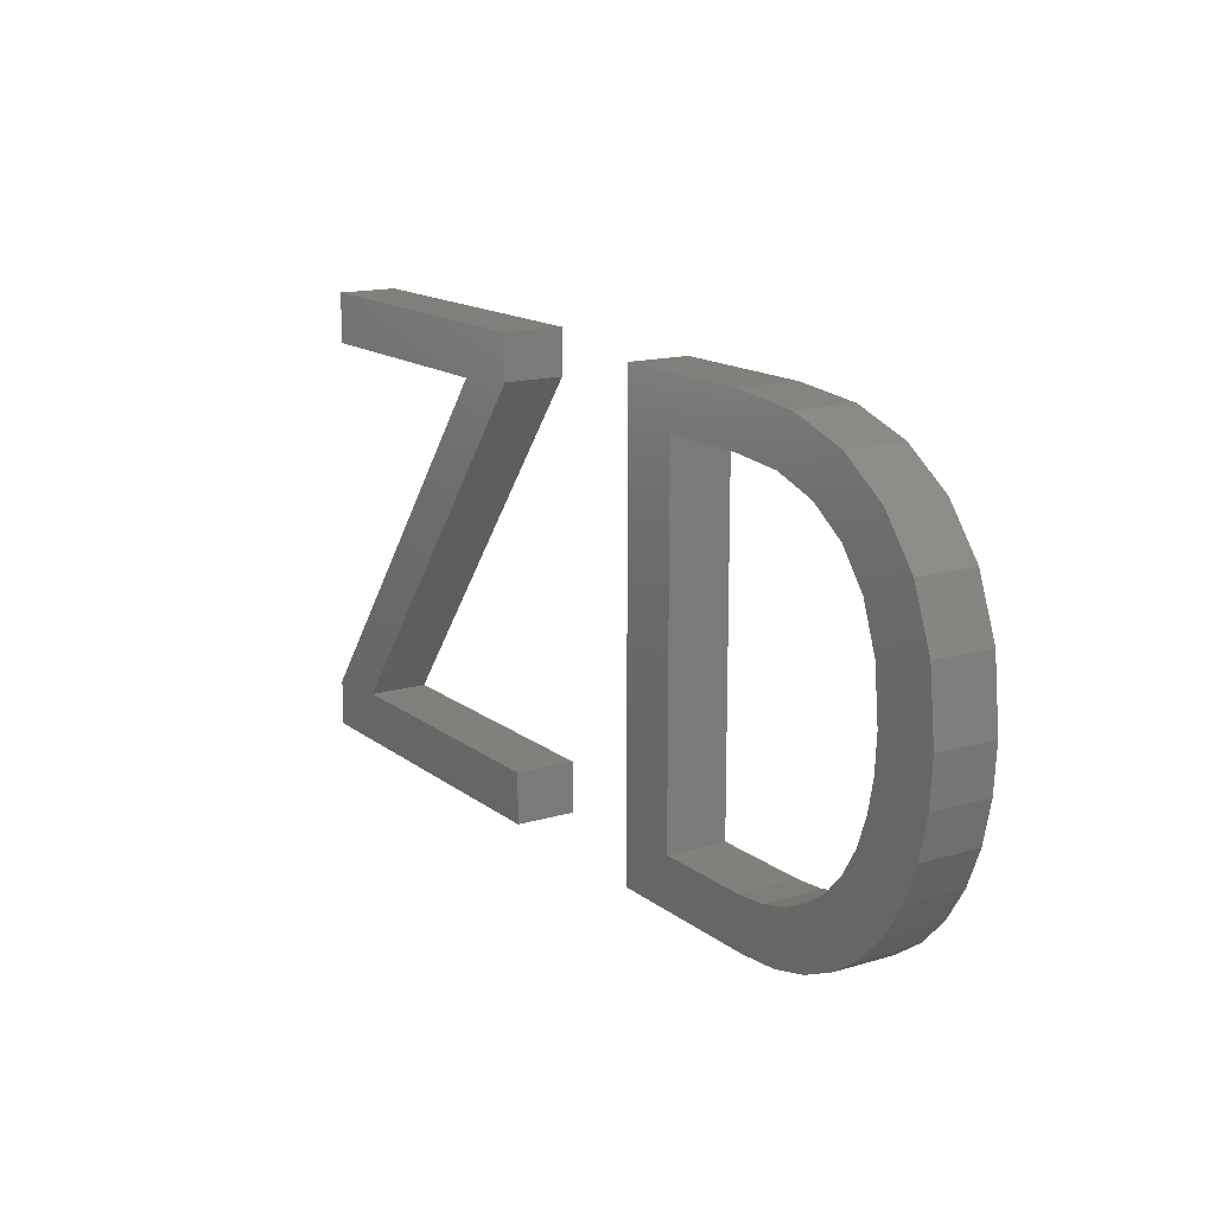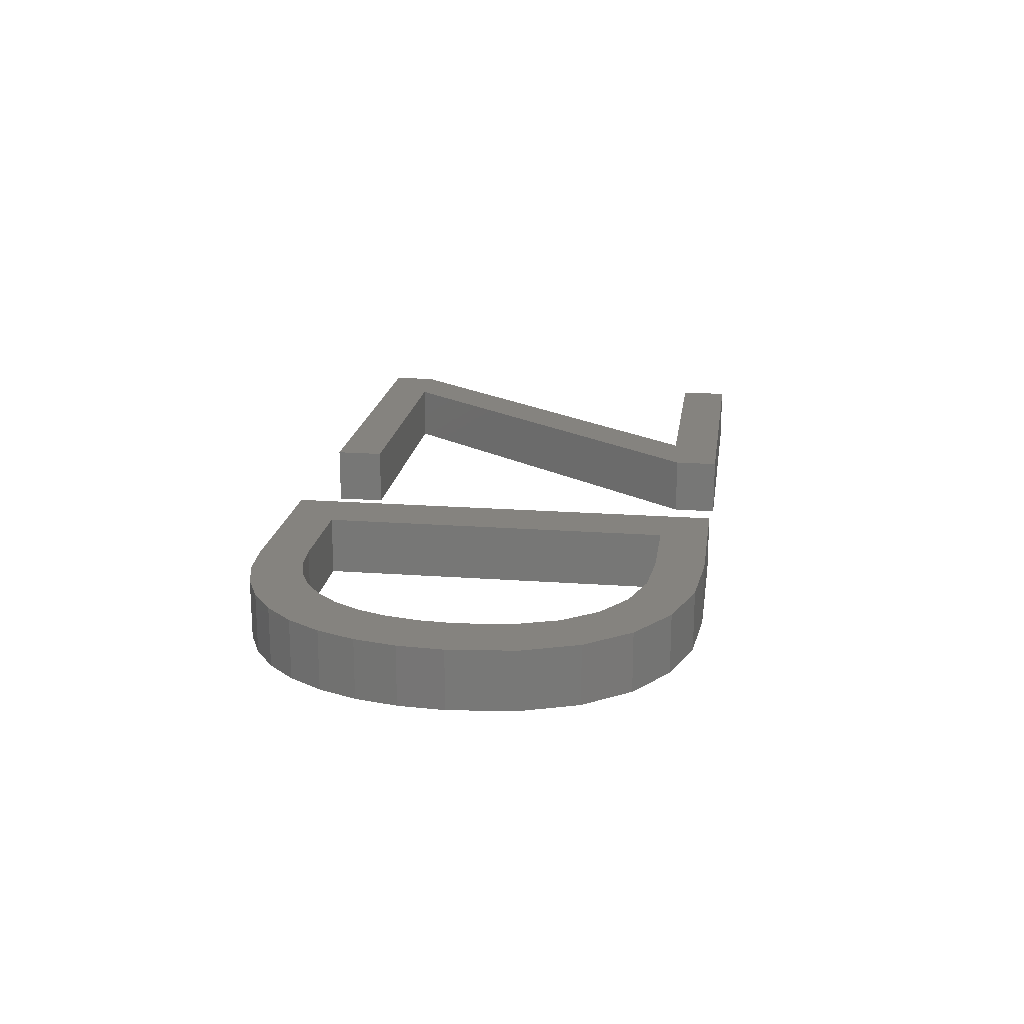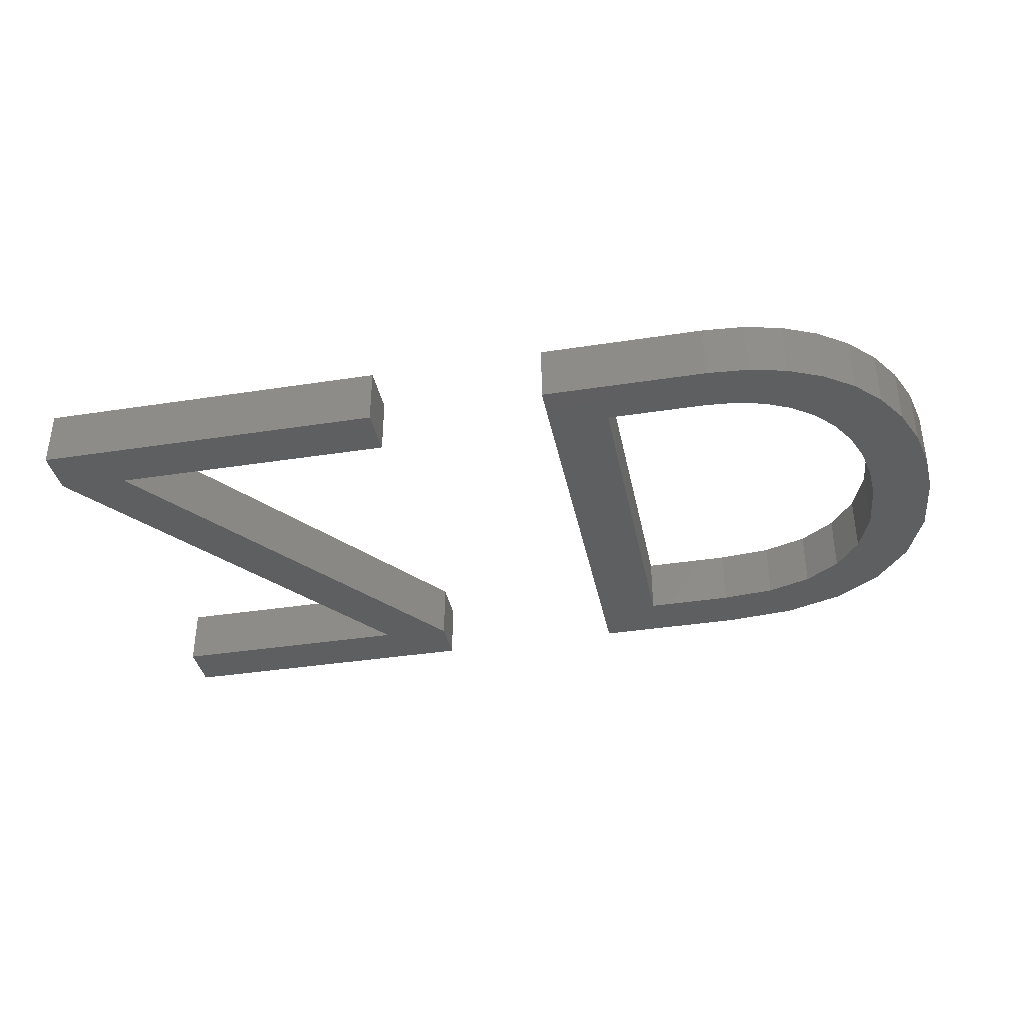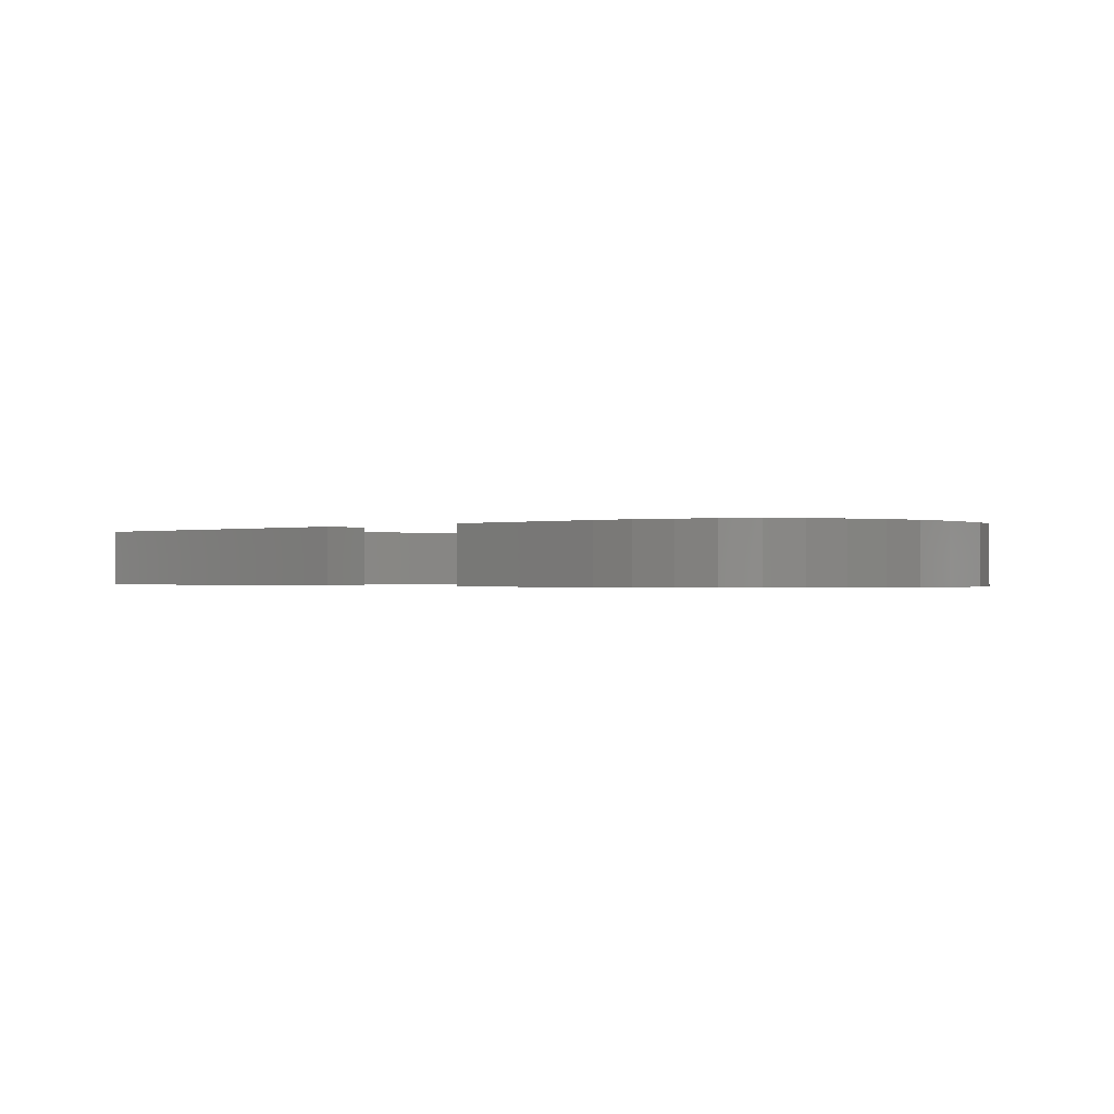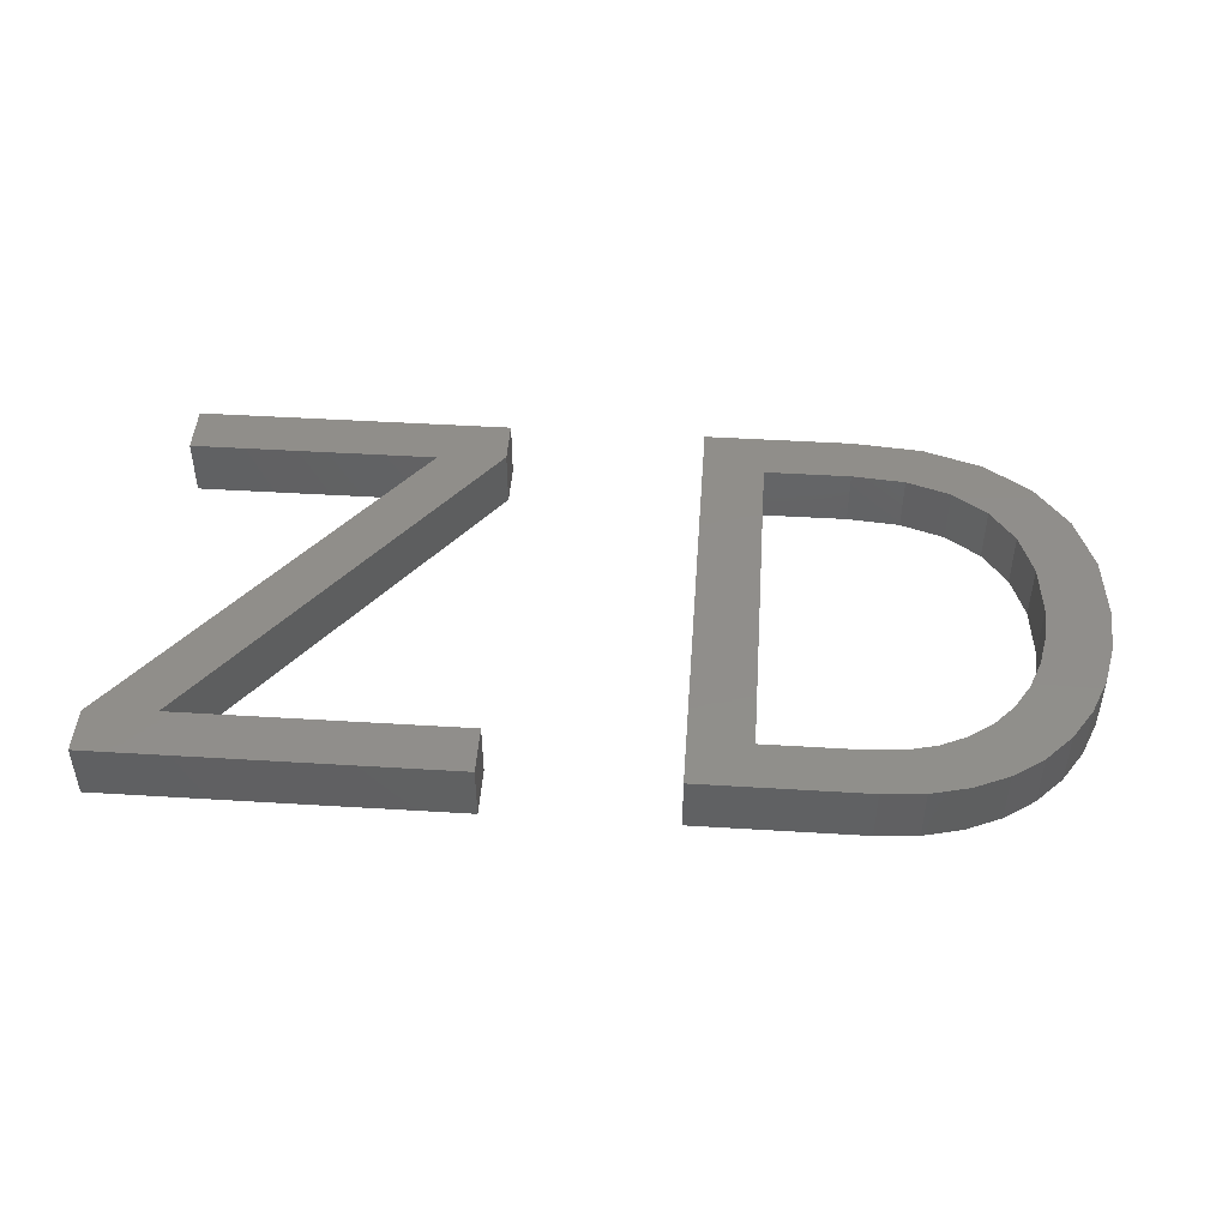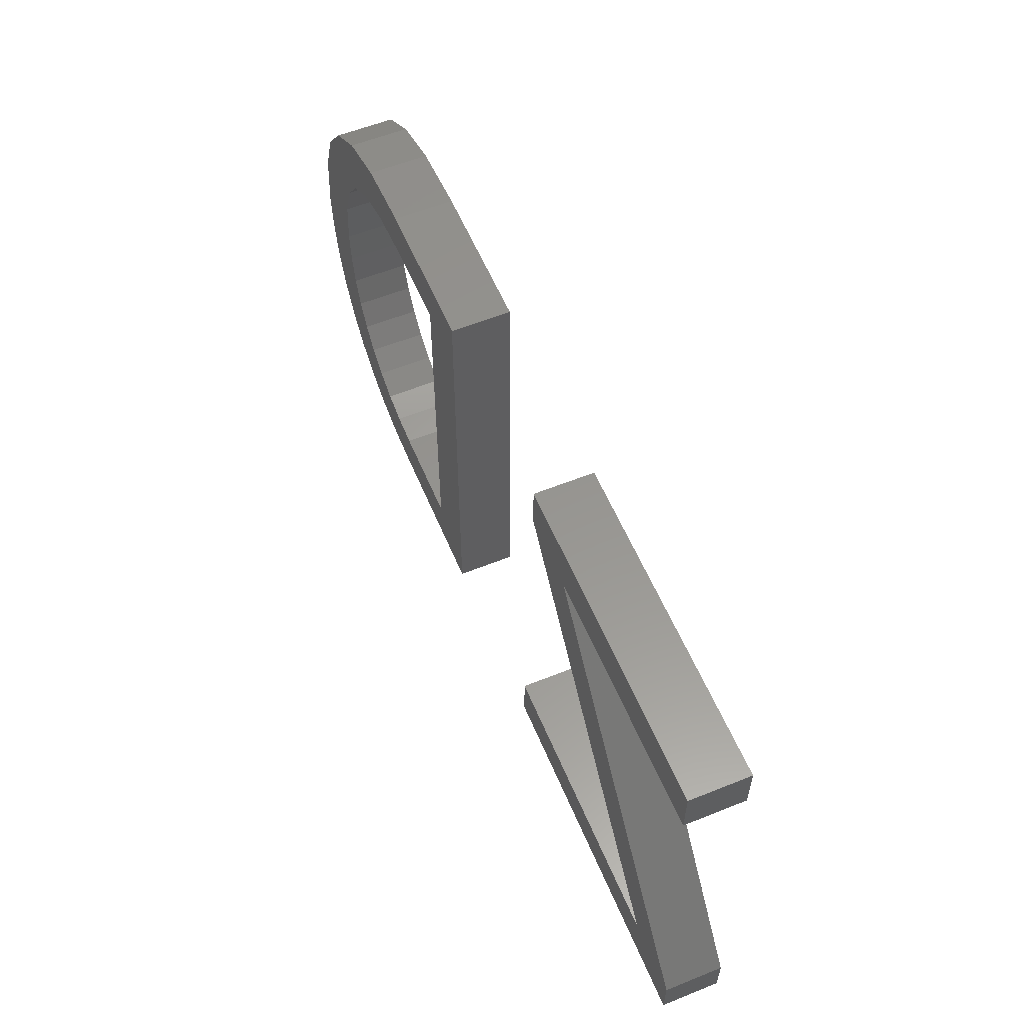
<metadata>
{"format":"stl","ext":"stl","renderer":"f3d","projection":"perspective","resolution":1024,"background":"white","views":[{"elev":15.0,"azim":57.4,"up":"+Y"},{"elev":19.0,"azim":98.0,"up":"+Z"},{"elev":-37.4,"azim":11.3,"up":"+Z"},{"elev":-0.5,"azim":41.9,"up":"+Z"},{"elev":46.5,"azim":4.0,"up":"+Z"},{"elev":57.8,"azim":-112.6,"up":"+Y"}]}
</metadata>
<code>
# stl→obj: 92 verts, 180 faces
v 9.497 20.3 2
v 20.36 20.3 2
v 18.01 18.6 2
v 11.06 6.692 2
v 20.87 6.692 2
v 20.87 5 2
v 8.705 5 2
v 8.705 6.551 2
v 32.77 5 2
v 27.05 5 2
v 29.12 6.659 2
v 9.497 18.6 2
v 20.36 18.79 2
v 39.81 9.913 2
v 37.84 10.51 2
v 40.12 11.29 2
v 37.46 9.526 2
v 38.6 7.573 2
v 36.93 8.672 2
v 40.22 12.8 2
v 38.06 11.6 2
v 36.28 7.962 2
v 37.73 6.666 2
v 38.14 12.8 2
v 37.97 14.55 2
v 35.49 7.397 2
v 35.49 5.42 2
v 34.6 6.987 2
v 39.99 15.02 2
v 39.28 16.87 2
v 33.88 18.47 2
v 34.5 20.08 2
v 35.39 17.97 2
v 32.11 20.3 2
v 37.45 16 2
v 36.58 17.14 2
v 38.11 18.35 2
v 32.06 18.64 2
v 29.12 18.64 2
v 32.53 6.659 2
v 33.61 6.741 2
v 34.19 5.105 2
v 27.05 20.3 2
v 36.5 19.43 2
v 39.3 8.664 2
v 36.68 5.944 2
v 18.01 18.6 4
v 20.36 20.3 4
v 9.497 20.3 4
v 20.87 5 4
v 20.87 6.692 4
v 11.06 6.692 4
v 8.705 6.551 4
v 8.705 5 4
v 29.12 6.659 4
v 27.05 5 4
v 32.77 5 4
v 9.497 18.6 4
v 20.36 18.79 4
v 40.12 11.29 4
v 37.84 10.51 4
v 39.81 9.913 4
v 36.93 8.672 4
v 38.6 7.573 4
v 37.46 9.526 4
v 38.06 11.6 4
v 40.22 12.8 4
v 37.73 6.666 4
v 36.28 7.962 4
v 37.97 14.55 4
v 38.14 12.8 4
v 34.6 6.987 4
v 35.49 5.42 4
v 35.49 7.397 4
v 39.28 16.87 4
v 39.99 15.02 4
v 35.39 17.97 4
v 34.5 20.08 4
v 33.88 18.47 4
v 32.11 20.3 4
v 38.11 18.35 4
v 36.58 17.14 4
v 37.45 16 4
v 29.12 18.64 4
v 32.06 18.64 4
v 32.53 6.659 4
v 34.19 5.105 4
v 33.61 6.741 4
v 27.05 20.3 4
v 36.5 19.43 4
v 39.3 8.664 4
v 36.68 5.944 4
f 1 2 3
f 4 5 6
f 4 7 8
f 9 10 11
f 12 1 3
f 6 7 4
f 4 3 13
f 3 2 13
f 4 8 3
f 14 15 16
f 17 18 19
f 20 16 21
f 22 19 23
f 24 25 20
f 26 27 28
f 29 25 30
f 31 32 33
f 31 34 32
f 35 36 37
f 34 38 39
f 30 35 37
f 9 11 40
f 9 41 42
f 11 43 39
f 11 10 43
f 39 43 34
f 31 38 34
f 33 44 36
f 32 44 33
f 36 44 37
f 30 25 35
f 29 20 25
f 20 21 24
f 16 15 21
f 15 45 17
f 14 45 15
f 45 18 17
f 18 23 19
f 23 46 22
f 22 46 26
f 26 46 27
f 28 27 42
f 40 41 9
f 41 28 42
f 47 48 49
f 50 51 52
f 53 54 52
f 55 56 57
f 47 49 58
f 52 54 50
f 59 47 52
f 59 48 47
f 47 53 52
f 60 61 62
f 63 64 65
f 66 60 67
f 68 63 69
f 67 70 71
f 72 73 74
f 75 70 76
f 77 78 79
f 78 80 79
f 81 82 83
f 84 85 80
f 81 83 75
f 86 55 57
f 87 88 57
f 84 89 55
f 89 56 55
f 80 89 84
f 80 85 79
f 82 90 77
f 77 90 78
f 81 90 82
f 83 70 75
f 70 67 76
f 71 66 67
f 66 61 60
f 65 91 61
f 61 91 62
f 65 64 91
f 63 68 64
f 69 92 68
f 74 92 69
f 73 92 74
f 87 73 72
f 57 88 86
f 87 72 88
f 4 51 5
f 4 52 51
f 13 52 4
f 13 59 52
f 2 59 13
f 2 48 59
f 1 48 2
f 1 49 48
f 12 49 1
f 12 58 49
f 3 58 12
f 3 47 58
f 8 47 3
f 8 53 47
f 7 53 8
f 7 54 53
f 6 54 7
f 6 50 54
f 5 50 6
f 5 51 50
f 27 87 42
f 27 73 87
f 46 73 27
f 46 92 73
f 23 92 46
f 23 68 92
f 18 68 23
f 18 64 68
f 45 64 18
f 45 91 64
f 14 91 45
f 14 62 91
f 16 62 14
f 16 60 62
f 20 60 16
f 20 67 60
f 29 67 20
f 29 76 67
f 30 76 29
f 30 75 76
f 37 75 30
f 37 81 75
f 44 81 37
f 44 90 81
f 32 90 44
f 32 78 90
f 34 78 32
f 34 80 78
f 43 80 34
f 43 89 80
f 10 89 43
f 10 56 89
f 9 56 10
f 9 57 56
f 42 57 9
f 42 87 57
f 39 84 11
f 55 11 84
f 38 85 39
f 84 39 85
f 31 79 38
f 85 38 79
f 33 77 31
f 79 31 77
f 36 82 33
f 77 33 82
f 35 83 36
f 82 36 83
f 25 70 35
f 83 35 70
f 24 71 25
f 70 25 71
f 21 66 24
f 71 24 66
f 15 61 21
f 66 21 61
f 17 65 15
f 61 15 65
f 19 63 17
f 65 17 63
f 22 69 19
f 63 19 69
f 26 74 22
f 69 22 74
f 28 72 26
f 74 26 72
f 41 88 28
f 72 28 88
f 40 86 41
f 88 41 86
f 11 55 40
f 86 40 55

</code>
